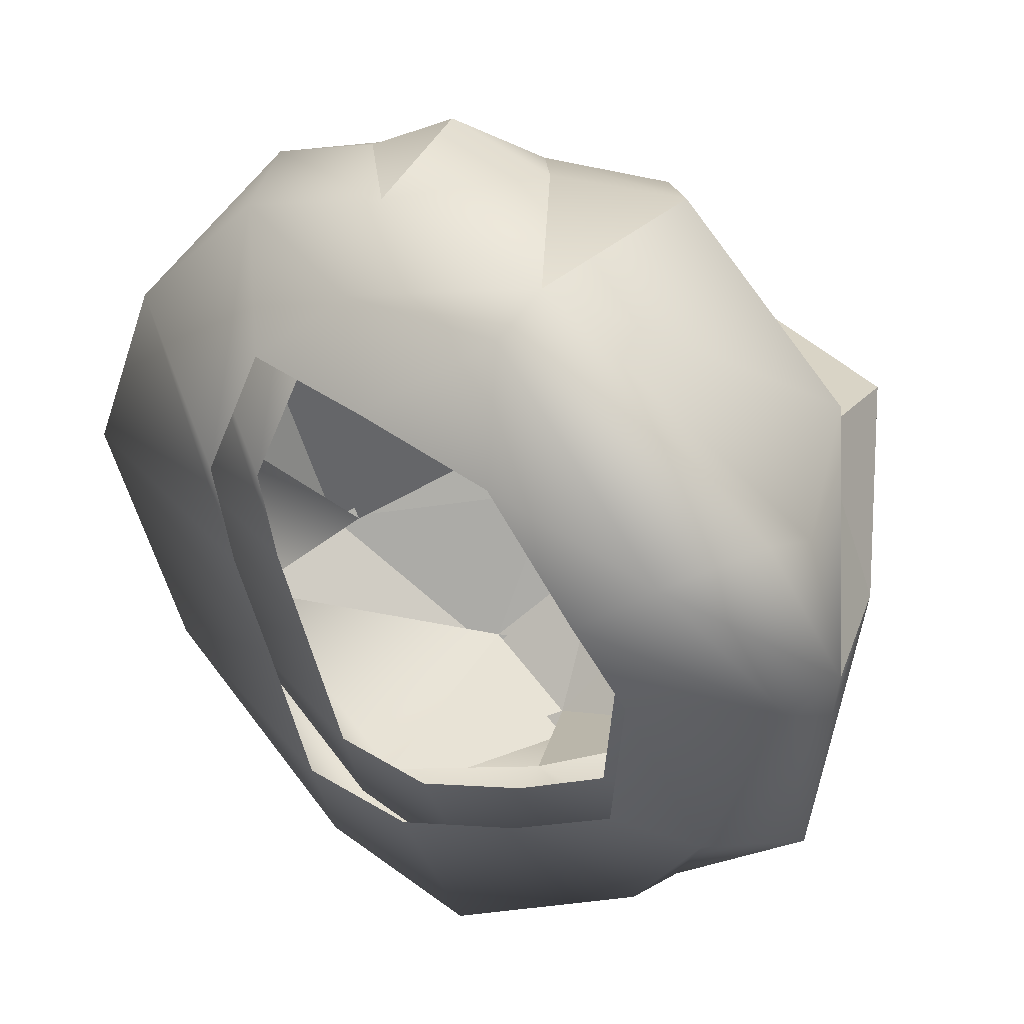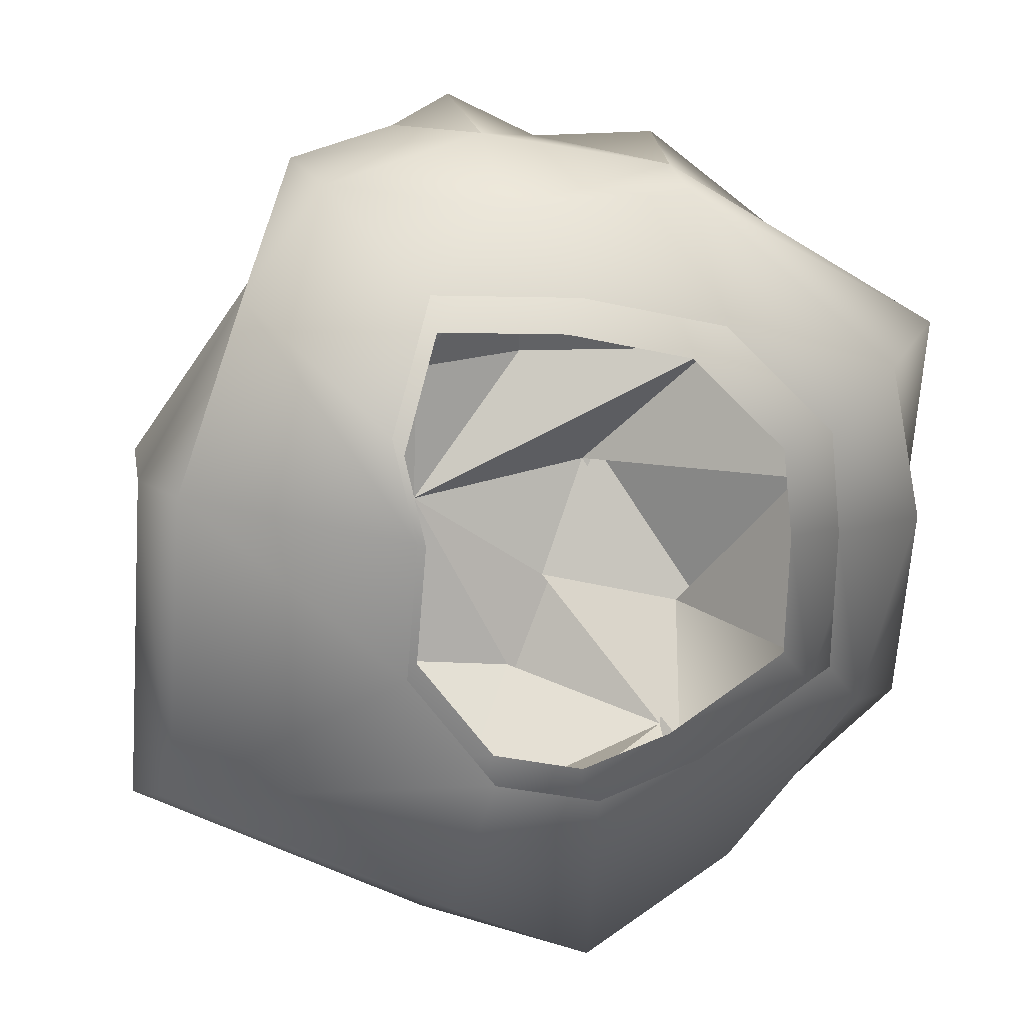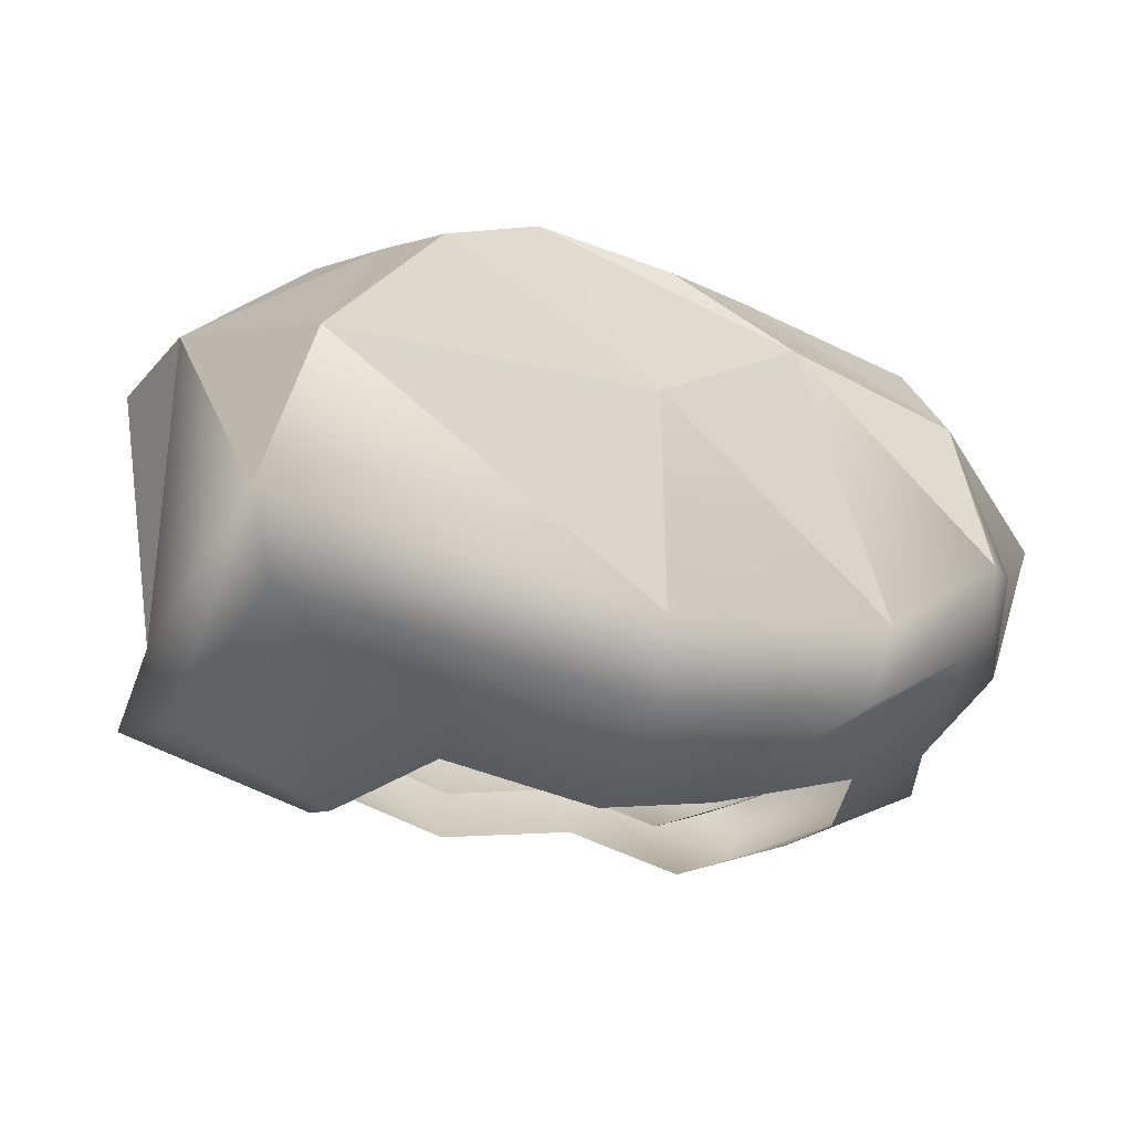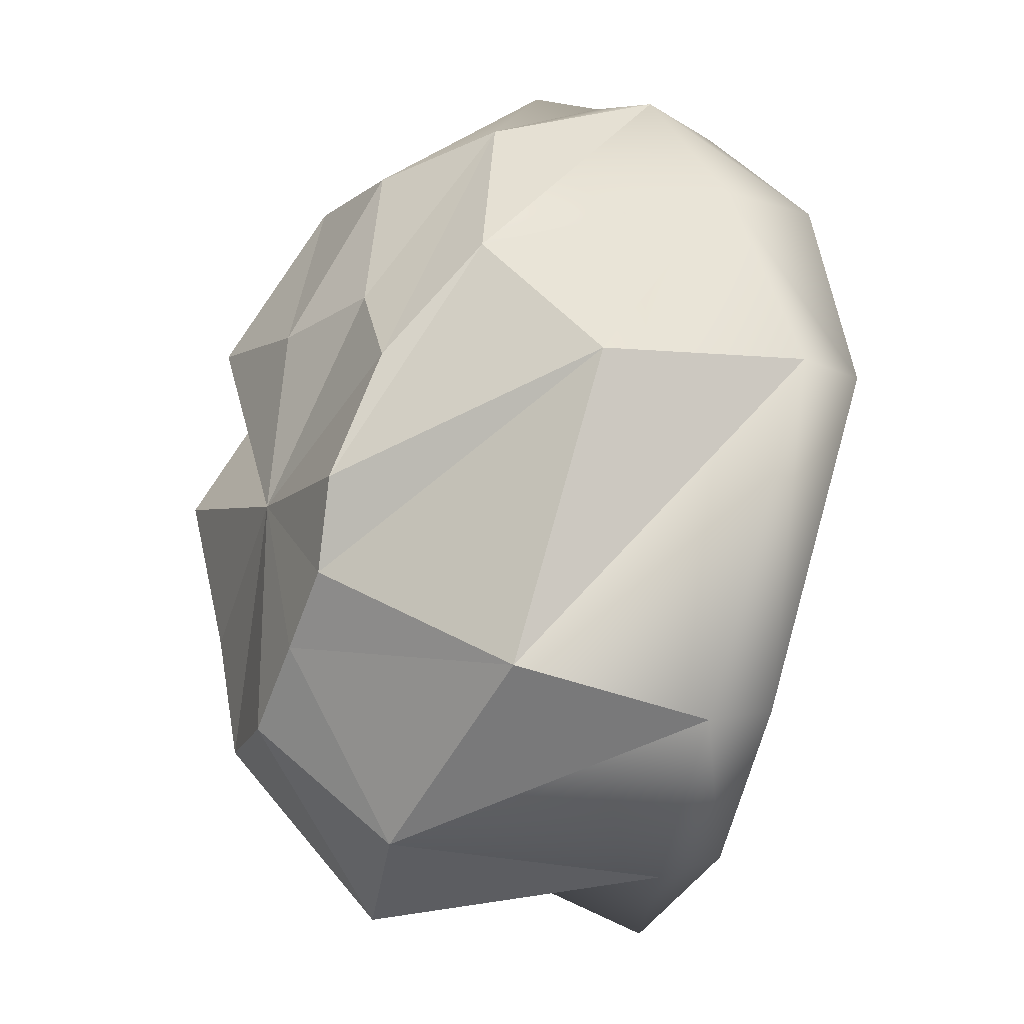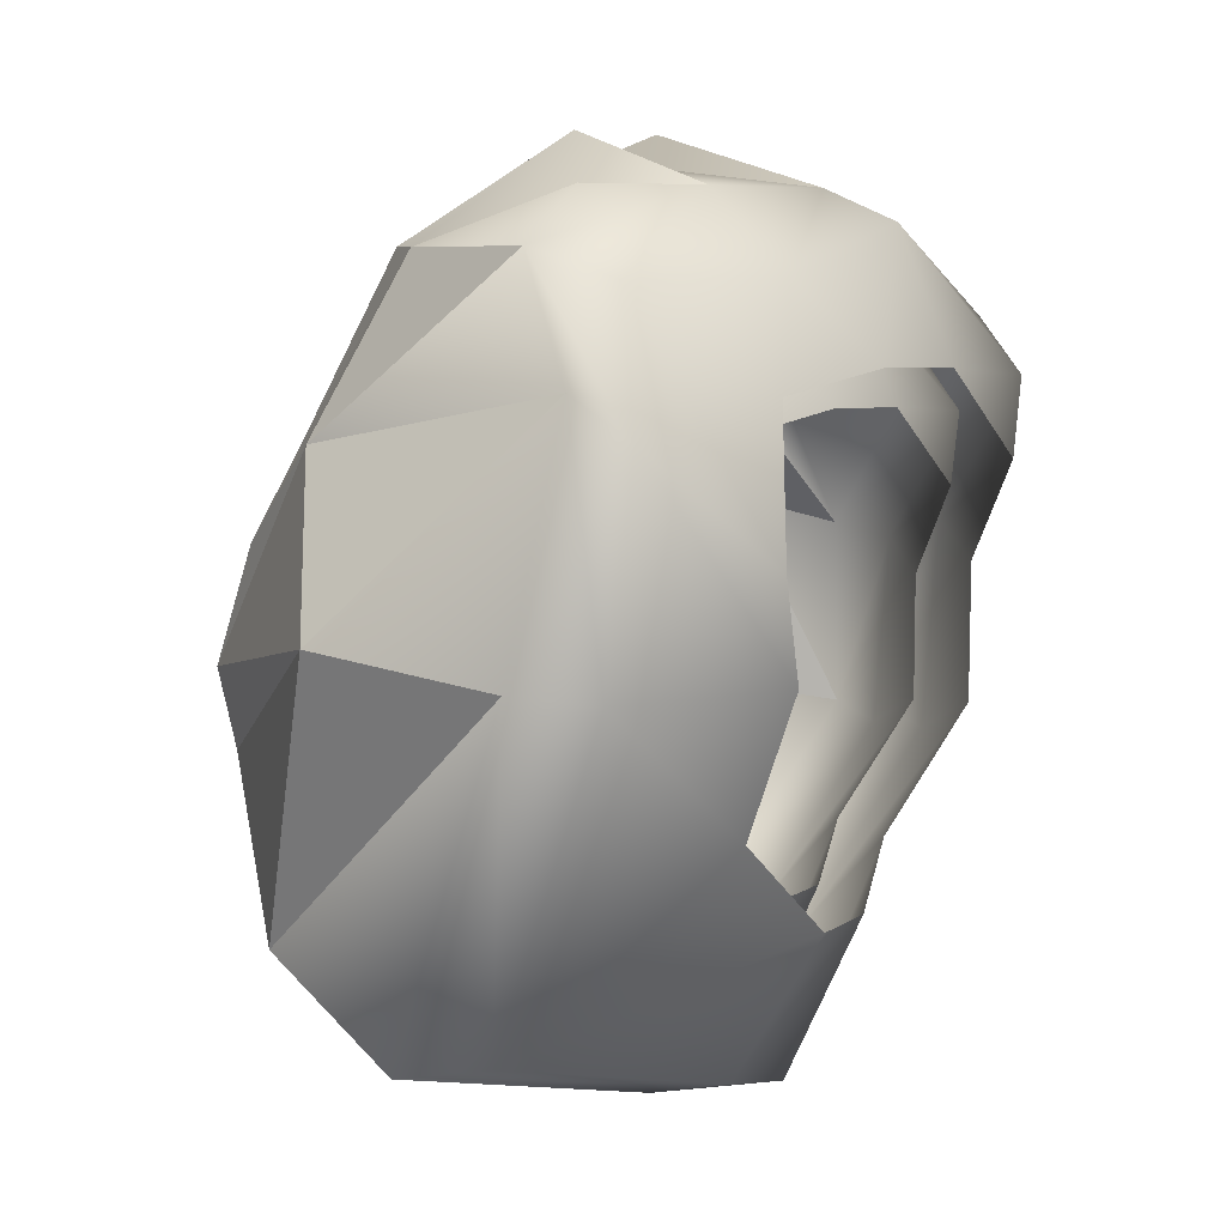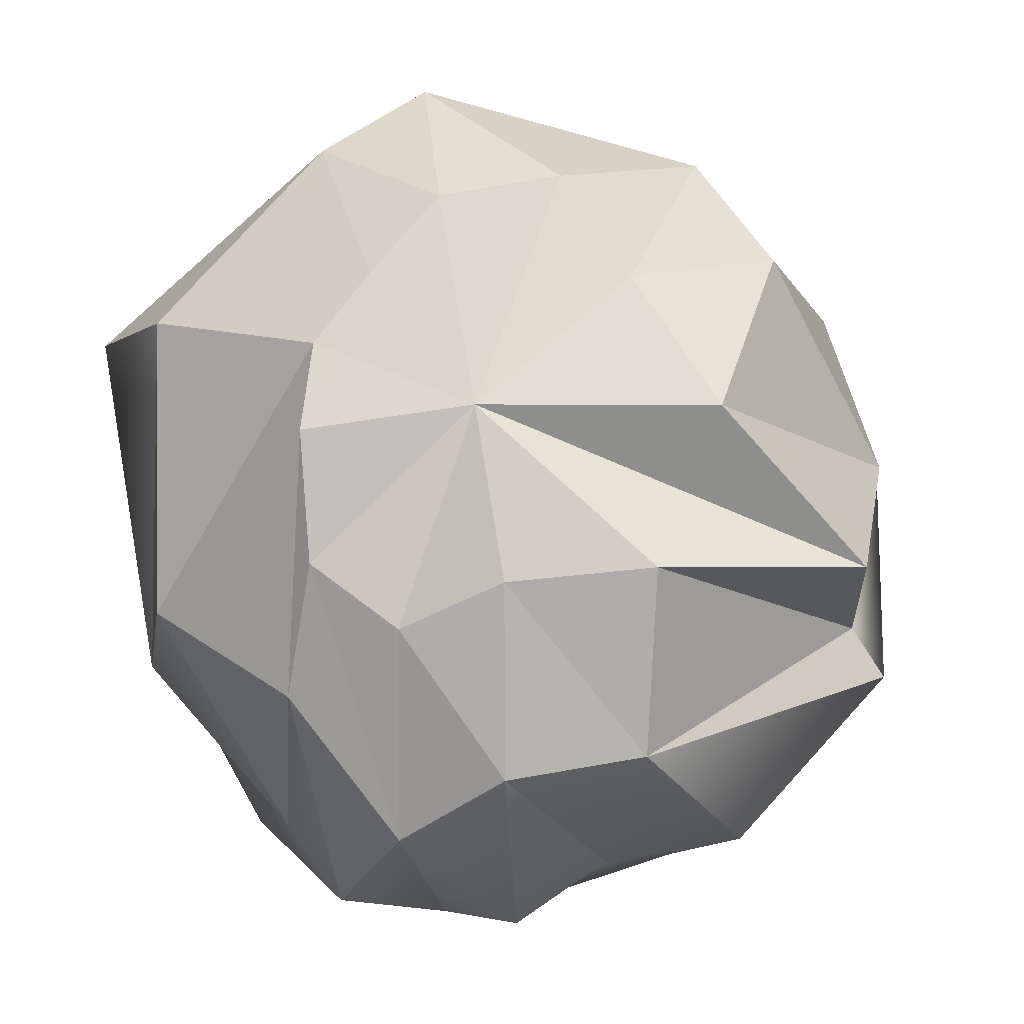
<metadata>
{"format":"obj","ext":"obj","renderer":"f3d","projection":"perspective","resolution":1024,"background":"white","views":[{"elev":34.2,"azim":29.7,"up":"+Z"},{"elev":11.2,"azim":-19.2,"up":"+Z"},{"elev":-9.3,"azim":-90.7,"up":"+Y"},{"elev":-11.5,"azim":-115.0,"up":"+Z"},{"elev":18.7,"azim":-64.6,"up":"+Z"},{"elev":72.4,"azim":-9.5,"up":"+Y"}]}
</metadata>
<code>
o Bush.003_leaves.006
v -0.1234 1.767 -0.1371
v -0.5605 1.763 -0.4067
v -0.637 1.763 -0.1452
v -0.6715 1.622 0.2182
v -0.4459 1.589 0.448
v -0.1247 1.71 0.3924
v 0.3135 1.755 0.4334
v 0.9714 1.408 0.4412
v 0.5865 1.766 -0.01652
v 0.4024 1.729 -0.4762
v 0.2527 1.724 -0.8371
v -0.123 1.782 -0.8055
v -0.3639 1.774 -0.5951
v -1.04 1.381 -0.7075
v -1.177 1.174 0.1622
v -0.8021 1.368 0.5399
v -0.5437 1.211 0.991
v -0.2088 1.441 0.9098
v 0.2082 1.474 0.9142
v 0.9703 0.9717 0.516
v 1.169 0.9713 0.00412
v 0.88 1.473 -0.5609
v 0.734 1.276 -1.008
v -0.0935 1.401 -1.351
v -0.4474 1.493 -1.153
v -1.263 0.91 -0.8555
v -1.276 0.5923 0.1717
v -0.9019 0.615 0.7746
v -0.7594 0.7934 1.072
v -0.2472 0.5536 1.147
v 0.3168 0.4756 1.05
v 1.052 0.8951 0.6713
v 1.224 0.6346 -0.05751
v 1.173 0.5907 -0.6693
v 0.6439 0.8362 -1.24
v 0.0876 0.8743 -1.185
v -0.4289 0.6137 -1.225
v 1.11 0.303 0.568
v 1.12 0.5761 0.4269
v -1.193 0.6729 -0.8114
v -1.206 0.3735 0.1565
v -1.005 0.3949 0.7049
v -0.719 0.5631 1.005
v -0.2422 0.3371 0.9414
v 0.2951 0.2636 0.9845
v 1.15 0.4134 -0.05944
v 0.9366 0.3721 -0.6293
v 0.6034 0.6034 -1.174
v 0.0513 0.4299 -1.375
v -0.4076 0.3937 -1.159
v 0.8848 0.1009 0.4691
v -0.5624 0.2974 -0.4106
v -0.5682 0.1645 0.01891
v -0.6373 0.174 0.3241
v -0.4995 0.2486 0.7117
v -0.08356 0.1483 0.7
v 0.3497 0.1157 0.6058
v 0.7591 0.1822 -0.04126
v 0.7302 0.1638 -0.4484
v 0.3493 0.2665 -0.7319
v -0.005063 0.1895 -0.8028
v -0.3332 0.1734 -0.7175
v 0.6589 0.0435 0.294
v 0.06682 0.9731 1.118
v -0.439 0.8101 1.163
v -0.2314 0.9199 1.251
v 0.483 1.025 1.124
v 0.6662 1.335 0.4777
v -0.1063 1.566 -1.114
v -0.1363 1.838 -0.1161
v -0.6335 1.834 -0.4228
v -0.7205 1.834 -0.1253
v -0.7598 1.673 0.288
v -0.5031 1.636 0.5494
v -0.1379 1.774 0.4861
v 0.3605 1.825 0.5328
v 1.109 1.43 0.5416
v 0.6711 1.837 0.02102
v 0.4617 1.795 -0.5018
v 0.2915 1.789 -0.9123
v -0.1359 1.855 -0.8764
v -0.4099 1.846 -0.6371
v -1.179 1.399 -0.7649
v -1.335 1.164 0.2243
v -0.9083 1.385 0.6539
v -0.6144 1.206 1.167
v -0.2335 1.467 1.075
v 0.2408 1.505 1.08
v 1.108 0.9339 0.6267
v 1.334 0.9334 0.0445
v 1.005 1.504 -0.5981
v 0.8388 1.279 -1.107
v -0.1023 1.422 -1.497
v -0.5049 1.526 -1.271
v -1.432 0.8636 -0.9332
v -1.448 0.5023 0.2351
v -1.022 0.5281 0.9209
v -0.8598 0.7311 1.259
v -0.2772 0.4583 1.344
v 0.3643 0.3696 1.234
v 1.2 0.8467 0.8034
v 1.396 0.5504 -0.0256
v 1.338 0.5005 -0.7214
v 0.7364 0.7798 -1.371
v 0.1036 0.8231 -1.308
v -0.4838 0.5266 -1.353
v 1.267 0.1732 0.6859
v 1.278 0.4839 0.5254
v -1.353 0.594 -0.8831
v -1.368 0.2535 0.2178
v -1.139 0.2778 0.8415
v -0.8138 0.4691 1.183
v -0.2715 0.212 1.111
v 0.3396 0.1285 1.16
v 1.312 0.2988 -0.02779
v 1.069 0.2518 -0.6759
v 0.6903 0.5149 -1.296
v 0.06235 0.3175 -1.524
v -0.4596 0.2764 -1.279
v 1.01 -0.0566 0.5734
v -0.6357 0.1668 -0.4273
v -0.6422 0.0157 0.06132
v -0.7208 0.02651 0.4085
v -0.5641 0.1114 0.8493
v -0.09104 -0.002673 0.836
v 0.4017 -0.03977 0.7288
v 0.8674 0.03583 -0.007118
v 0.8345 0.01497 -0.4702
v 0.4013 0.1318 -0.7927
v -0.001763 0.04415 -0.8733
v -0.3749 0.02589 -0.7763
v 0.7534 -0.1219 0.3743
v 0.08 0.9354 1.312
v -0.4953 0.7501 1.363
v -0.2591 0.8749 1.463
v 0.5534 0.9945 1.318
f 1 3 2
f 1 4 3
f 1 5 4
f 1 6 5
f 1 7 6
f 1 8 7
f 1 9 8
f 1 10 9
f 1 11 10
f 1 12 11
f 1 13 12
f 1 2 13
f 2 15 14
f 3 16 15
f 4 17 16
f 4 5 17
f 5 18 17
f 5 6 18
f 6 19 18
f 6 7 19
f 7 68 20 19
f 8 9 21
f 9 10 22
f 10 23 22
f 11 24 23
f 11 12 69 24
f 12 25 69
f 12 13 25
f 13 14 25
f 14 27 26
f 15 28 27
f 15 16 28
f 16 29 28
f 17 65 29
f 18 64 66
f 19 32 67
f 20 33 32
f 20 21 33
f 21 34 33
f 21 22 34
f 22 35 34
f 23 36 35
f 23 24 36
f 24 25 37
f 25 26 37
f 32 39 31
f 38 39 33
f 39 32 33
f 39 38 31
f 31 45 44 30
f 29 43 42 28
f 34 47 46 33
f 38 51 45 31
f 28 42 41 27
f 27 41 40 26
f 33 46 51 38
f 30 44 43 29
f 26 40 50 37
f 37 50 49 36
f 36 49 48 35
f 35 48 47 34
f 45 57 56 44
f 51 63 57 45
f 41 53 52 40
f 44 56 55 43
f 48 60 59 47
f 46 58 63 51
f 43 55 54 42
f 47 59 58 46
f 50 62 61 49
f 40 52 62 50
f 49 61 60 48
f 42 54 53 41
f 64 31 30 66
f 67 31 64
f 65 30 29
f 32 31 67
f 66 30 65
f 68 8 20
f 70 71 72
f 70 72 73
f 70 73 74
f 70 74 75
f 70 75 76
f 70 76 77
f 70 77 78
f 70 78 79
f 70 79 80
f 70 80 81
f 70 81 82
f 70 82 71
f 71 83 84
f 71 84 72
f 72 84 85
f 72 85 73
f 73 85 86
f 73 86 74
f 74 86 87
f 74 87 75
f 75 87 88
f 75 88 76
f 76 88 89
f 76 89 77
f 77 89 90
f 77 90 78
f 78 90 91
f 78 91 79
f 79 91 92
f 79 92 80
f 80 92 93
f 80 93 81
f 81 93 94
f 81 94 82
f 82 94 83
f 82 83 71
f 83 95 96
f 83 96 84
f 84 96 97
f 84 97 85
f 85 97 98
f 85 98 86
f 86 98 134
f 86 134 135 87
f 87 135 133
f 87 133 136 88
f 88 136 101
f 88 101 89
f 89 101 102
f 89 102 90
f 90 102 103
f 90 103 91
f 91 103 104
f 91 104 92
f 92 104 105
f 92 105 93
f 93 105 106
f 93 106 94
f 94 106 95
f 94 95 83
f 101 100 108
f 107 102 108
f 108 102 101
f 108 100 107
f 100 99 113 114
f 98 97 111 112
f 103 102 115 116
f 107 100 114 120
f 97 96 110 111
f 96 95 109 110
f 102 107 120 115
f 99 98 112 113
f 95 106 119 109
f 106 105 118 119
f 105 104 117 118
f 104 103 116 117
f 114 113 125 126
f 120 114 126 132
f 110 109 121 122
f 113 112 124 125
f 117 116 128 129
f 115 120 132 127
f 112 111 123 124
f 116 115 127 128
f 119 118 130 131
f 109 119 131 121
f 118 117 129 130
f 111 110 122 123
f 133 135 99 100
f 136 133 100
f 134 98 99
f 101 136 100
f 135 134 99

</code>
